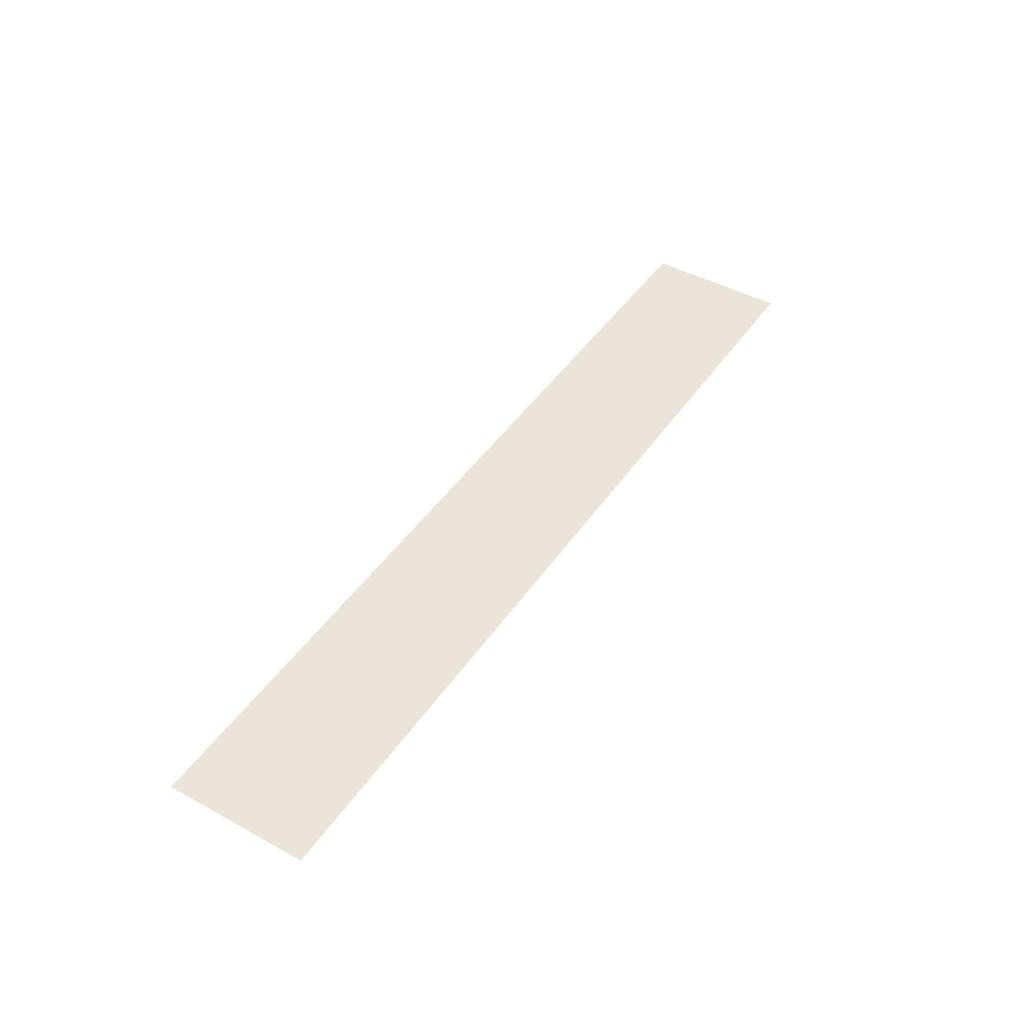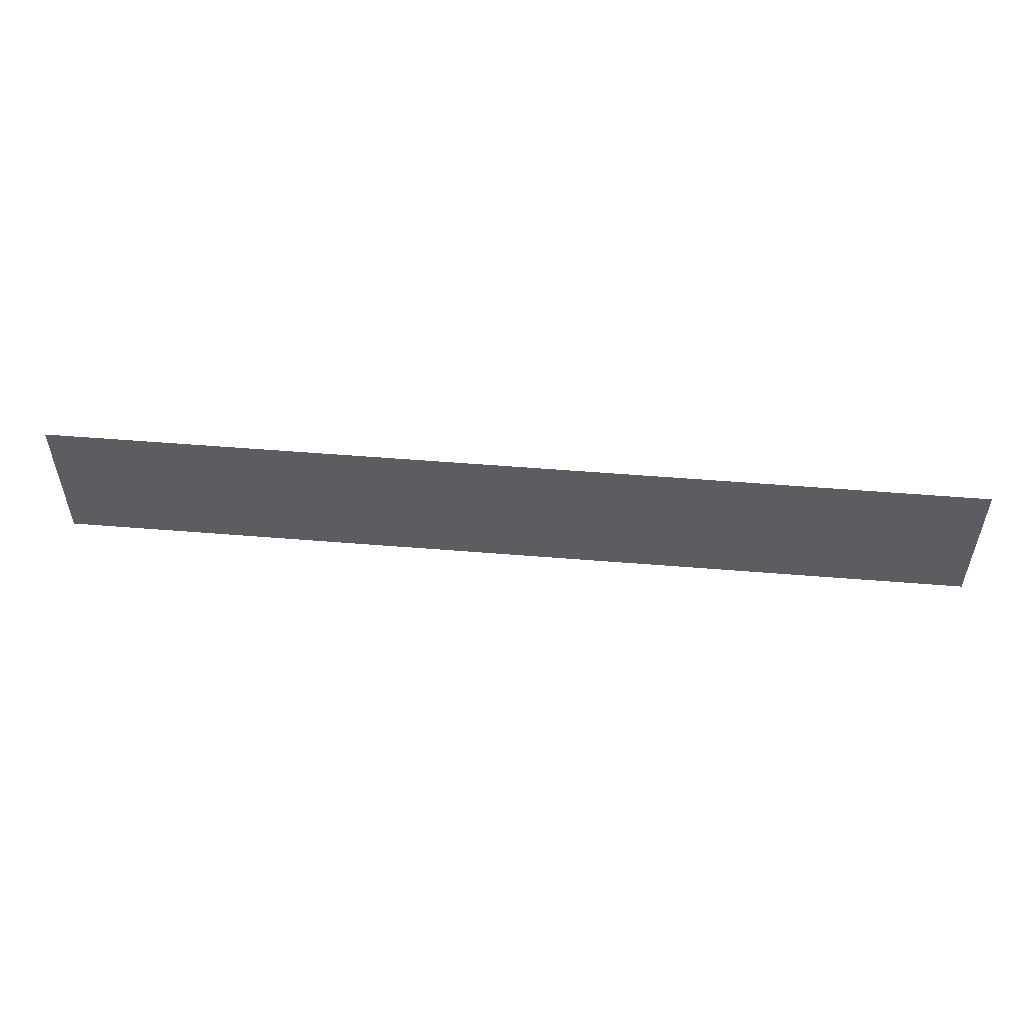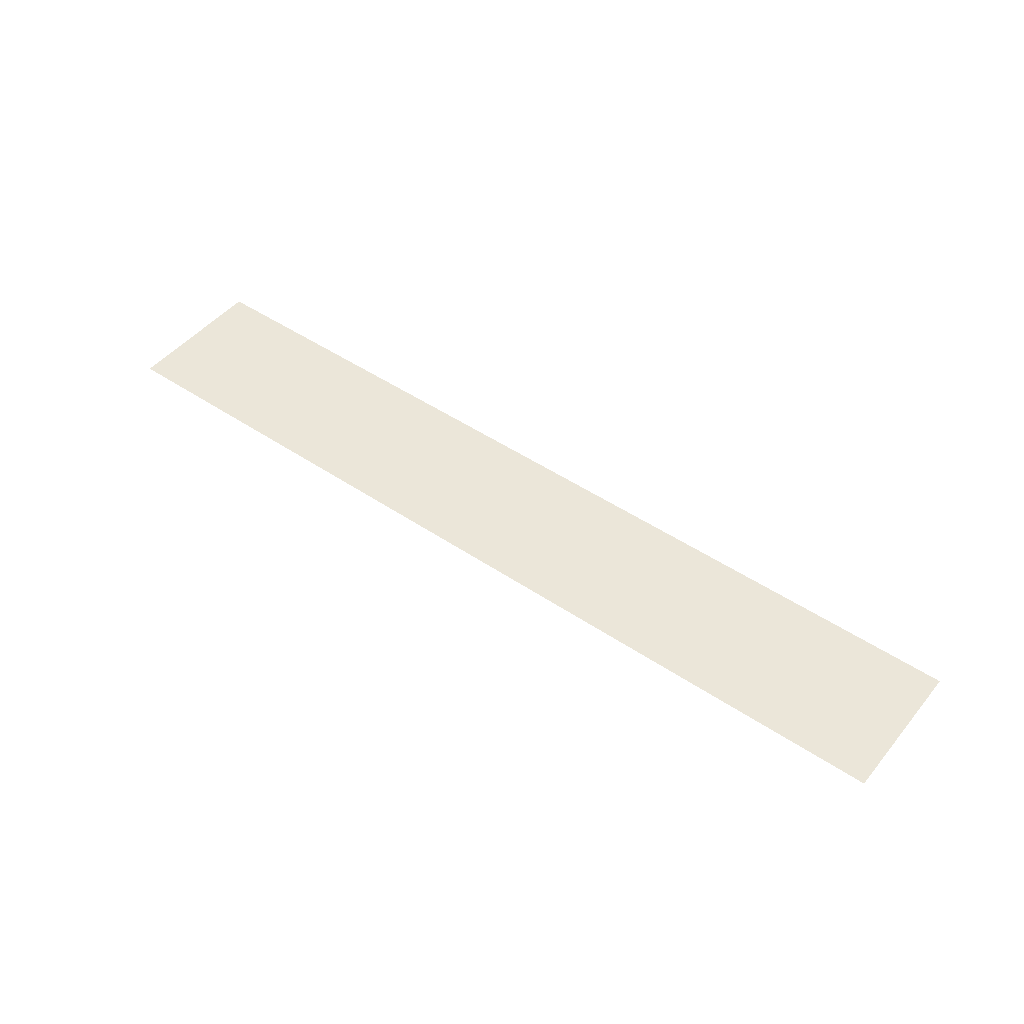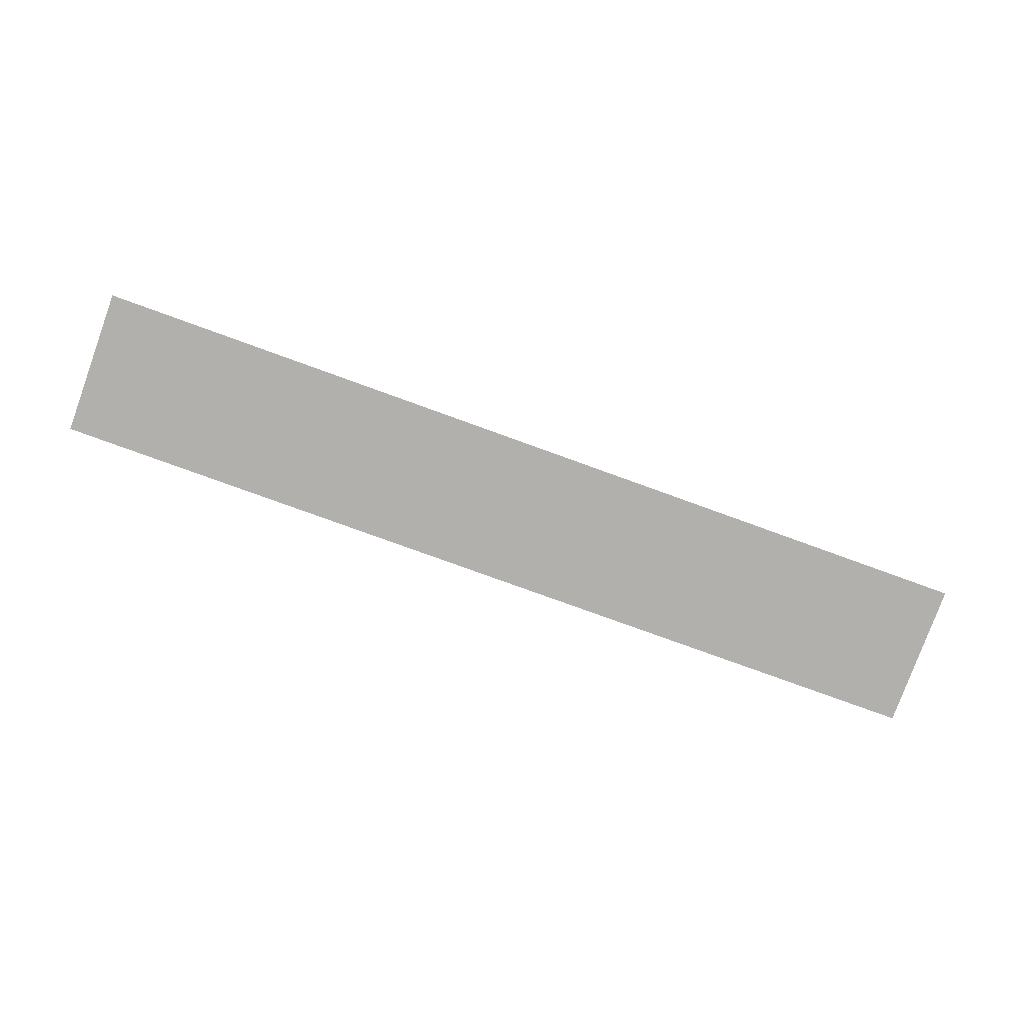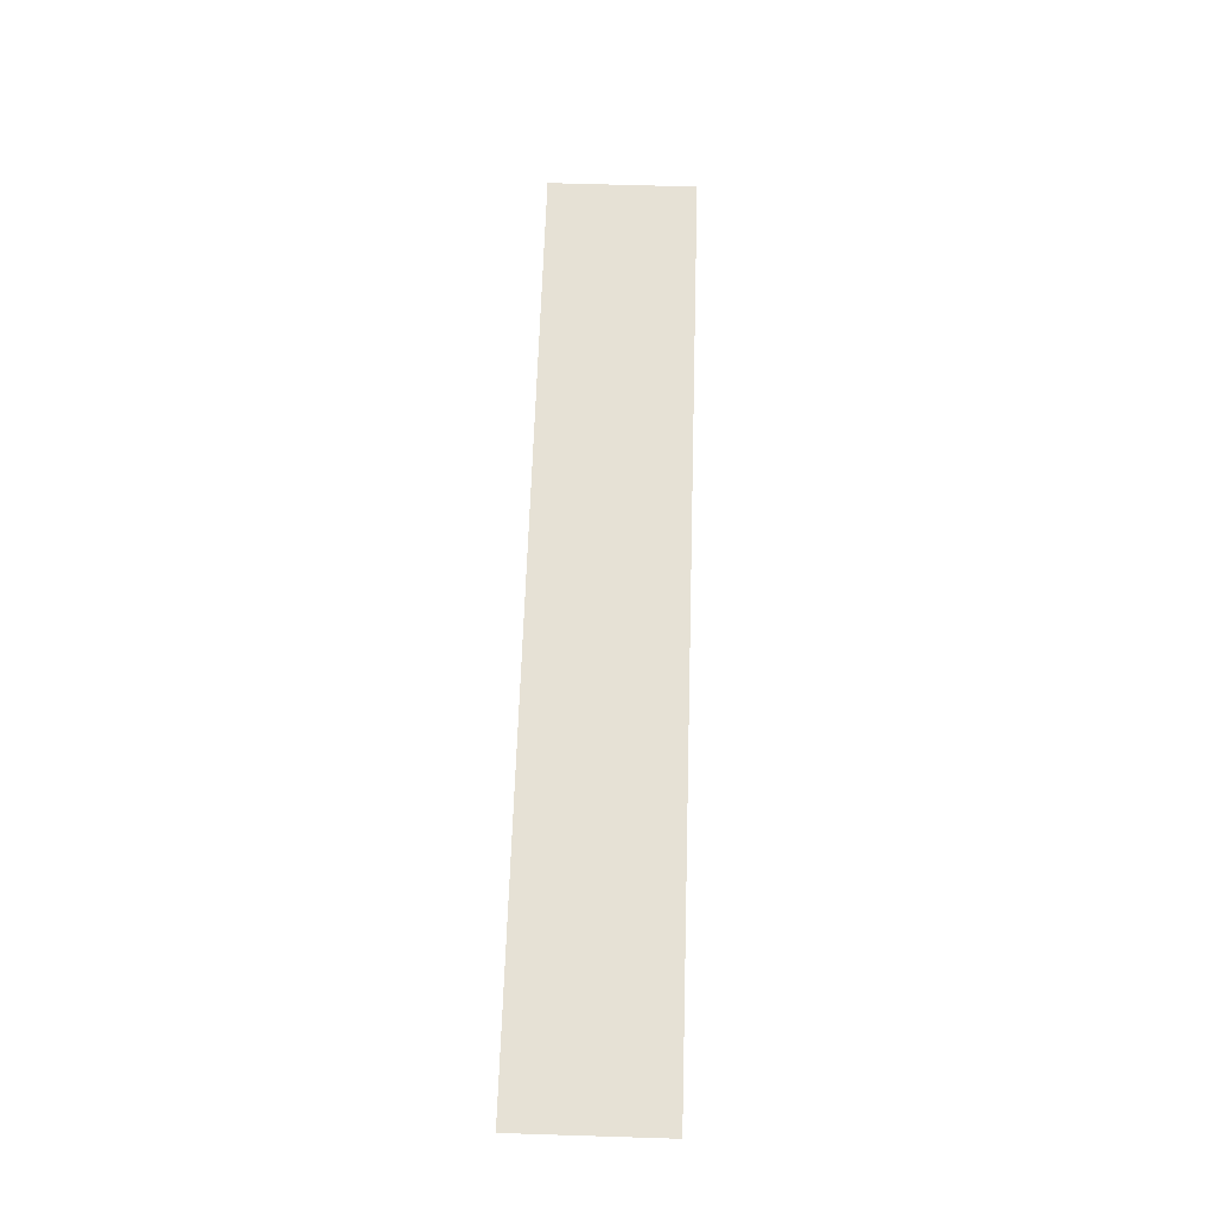
<metadata>
{"format":"obj","ext":"obj","renderer":"f3d","projection":"perspective","resolution":1024,"background":"white","views":[{"elev":45.2,"azim":-57.7,"up":"+Z"},{"elev":53.0,"azim":-175.0,"up":"+Y"},{"elev":47.4,"azim":37.3,"up":"+Z"},{"elev":-78.7,"azim":160.1,"up":"+Z"},{"elev":64.2,"azim":91.8,"up":"+Z"}]}
</metadata>
<code>
o #ID579
v -0.5592 0.5905 -0.001254
v -0.06339 0.5905 -0.001254
v -0.5462 0.5905 -0.001254
v -0.5592 0.6714 -0.001254
v -0.05042 0.5905 -0.001254
v -0.05042 0.6714 -0.001254
v -0.05042 0.6714 -0.001254
v -0.5592 0.6714 -0.001254
v -0.05042 0.5905 -0.001254
v -0.06339 0.5905 -0.001254
v -0.5592 0.5905 -0.001254
v -0.5462 0.5905 -0.001254
f 1 2 3
f 2 1 4
f 2 4 5
f 5 4 6
f 7 8 9
f 9 8 10
f 8 11 10
f 12 10 11

</code>
